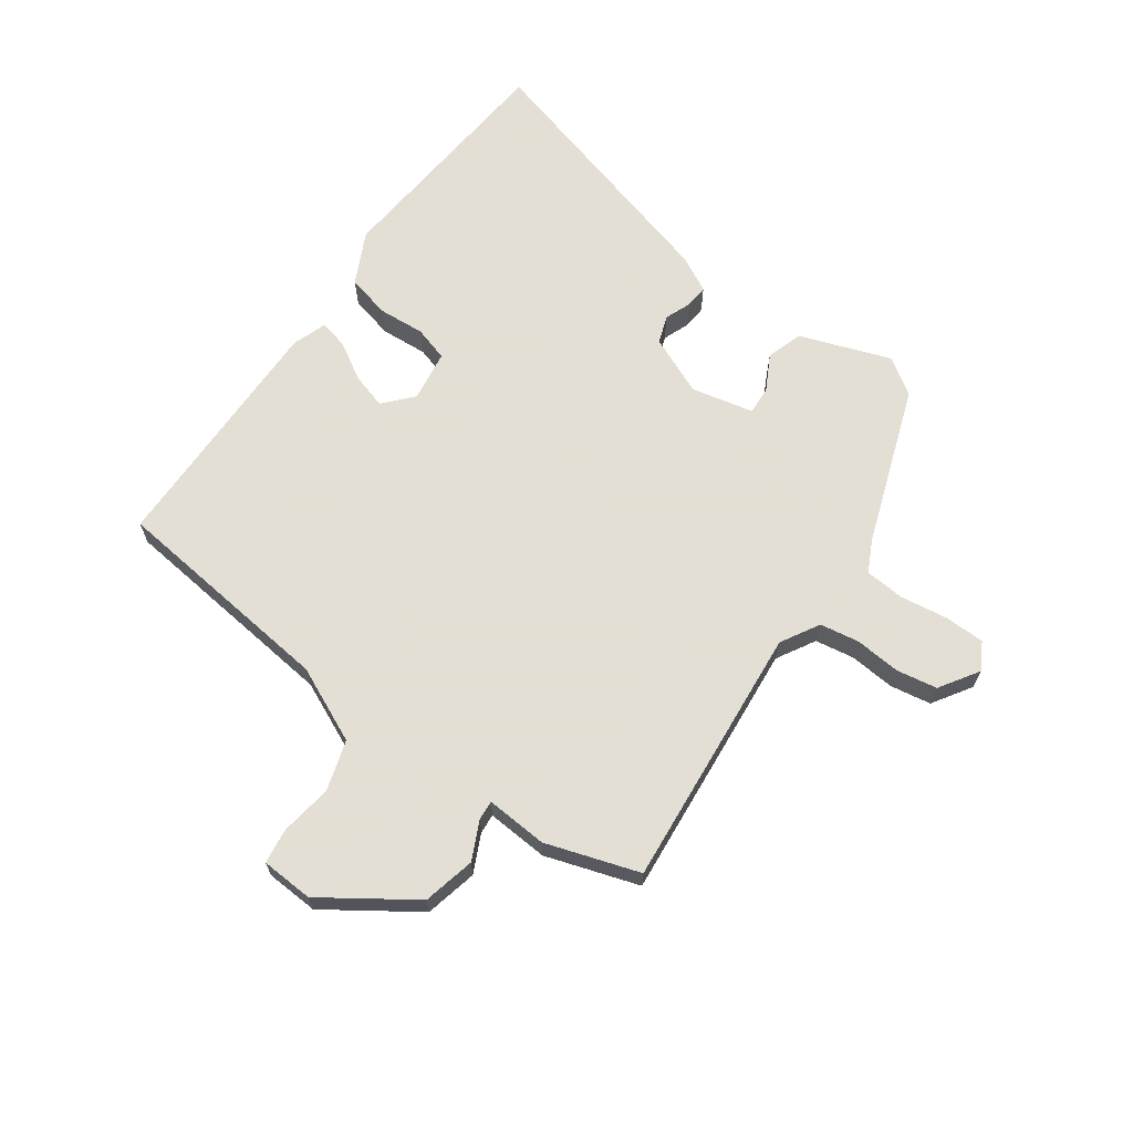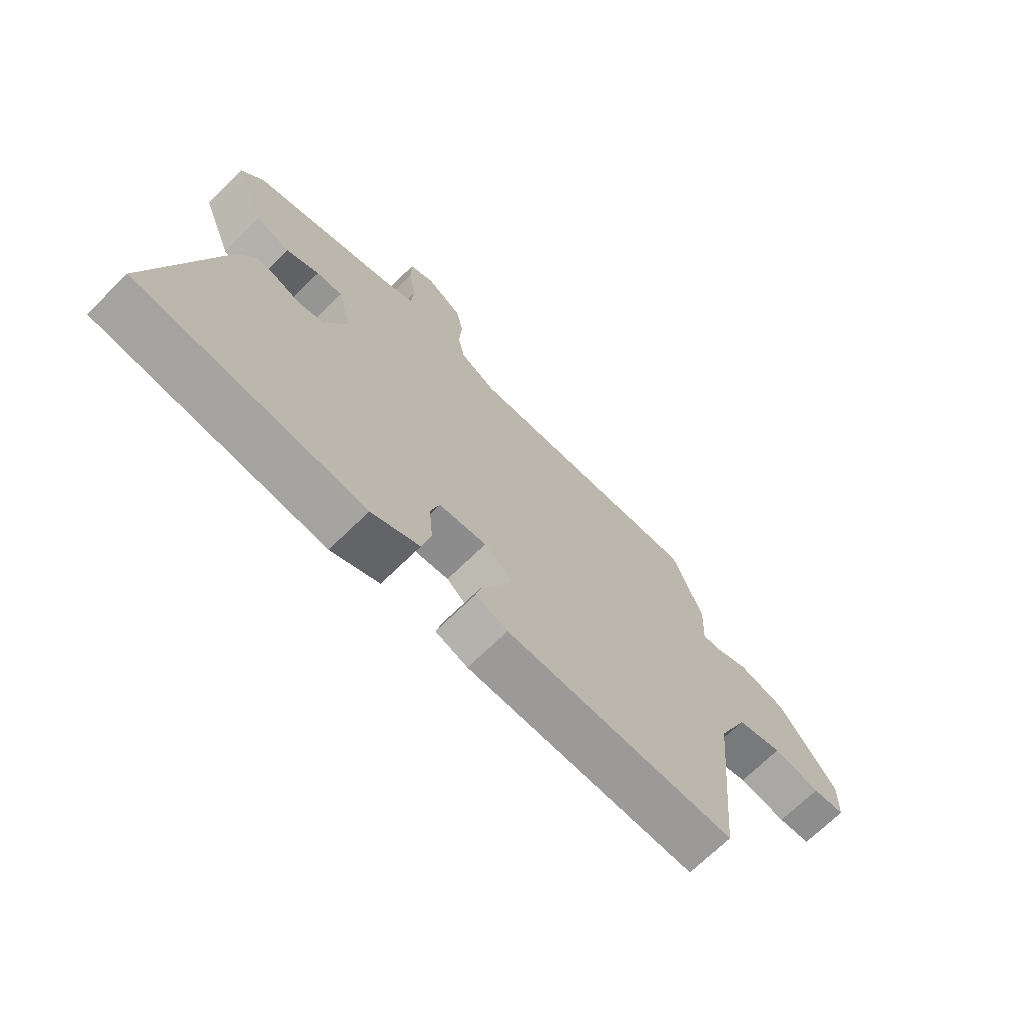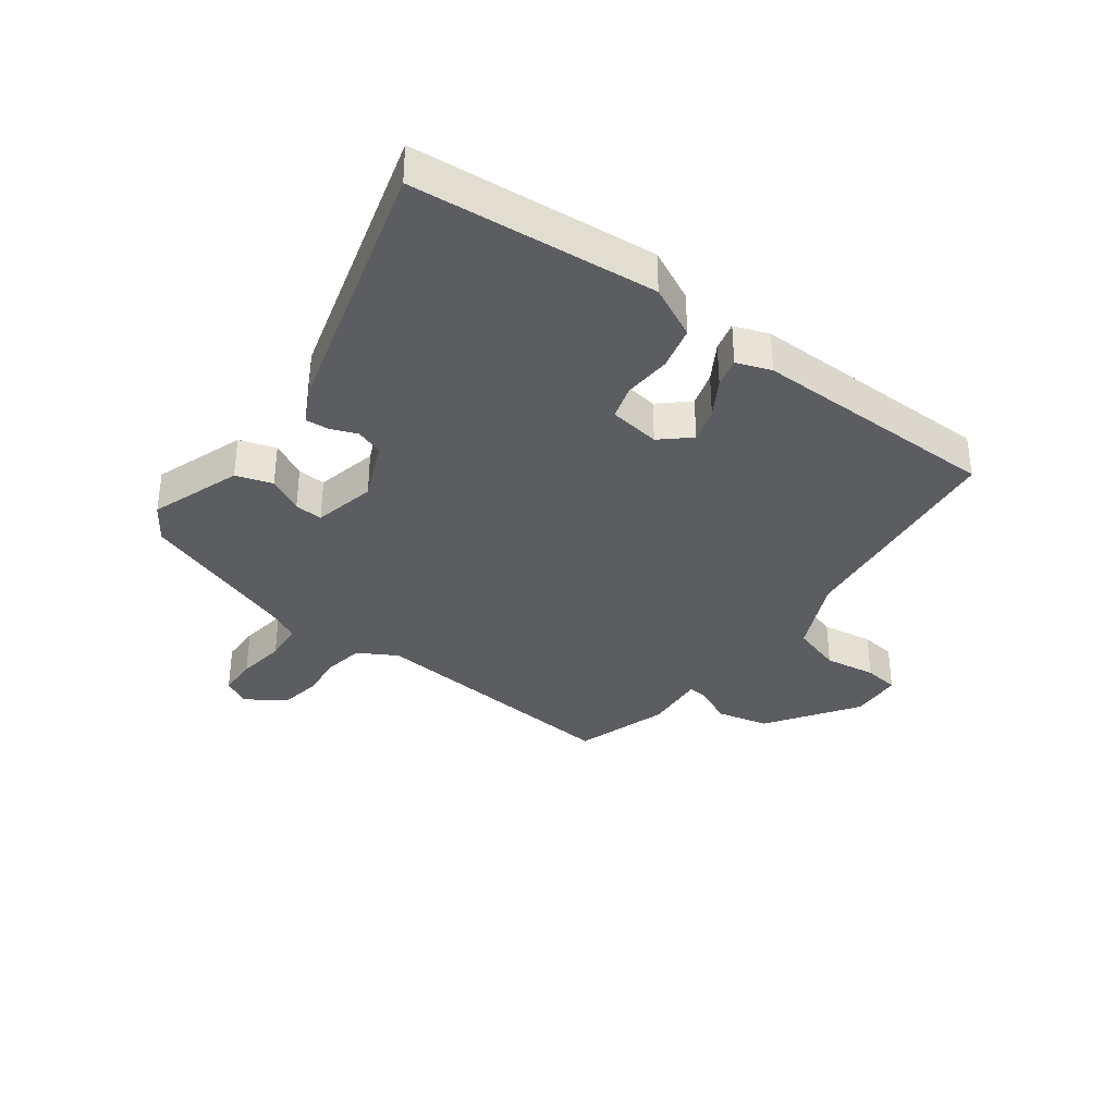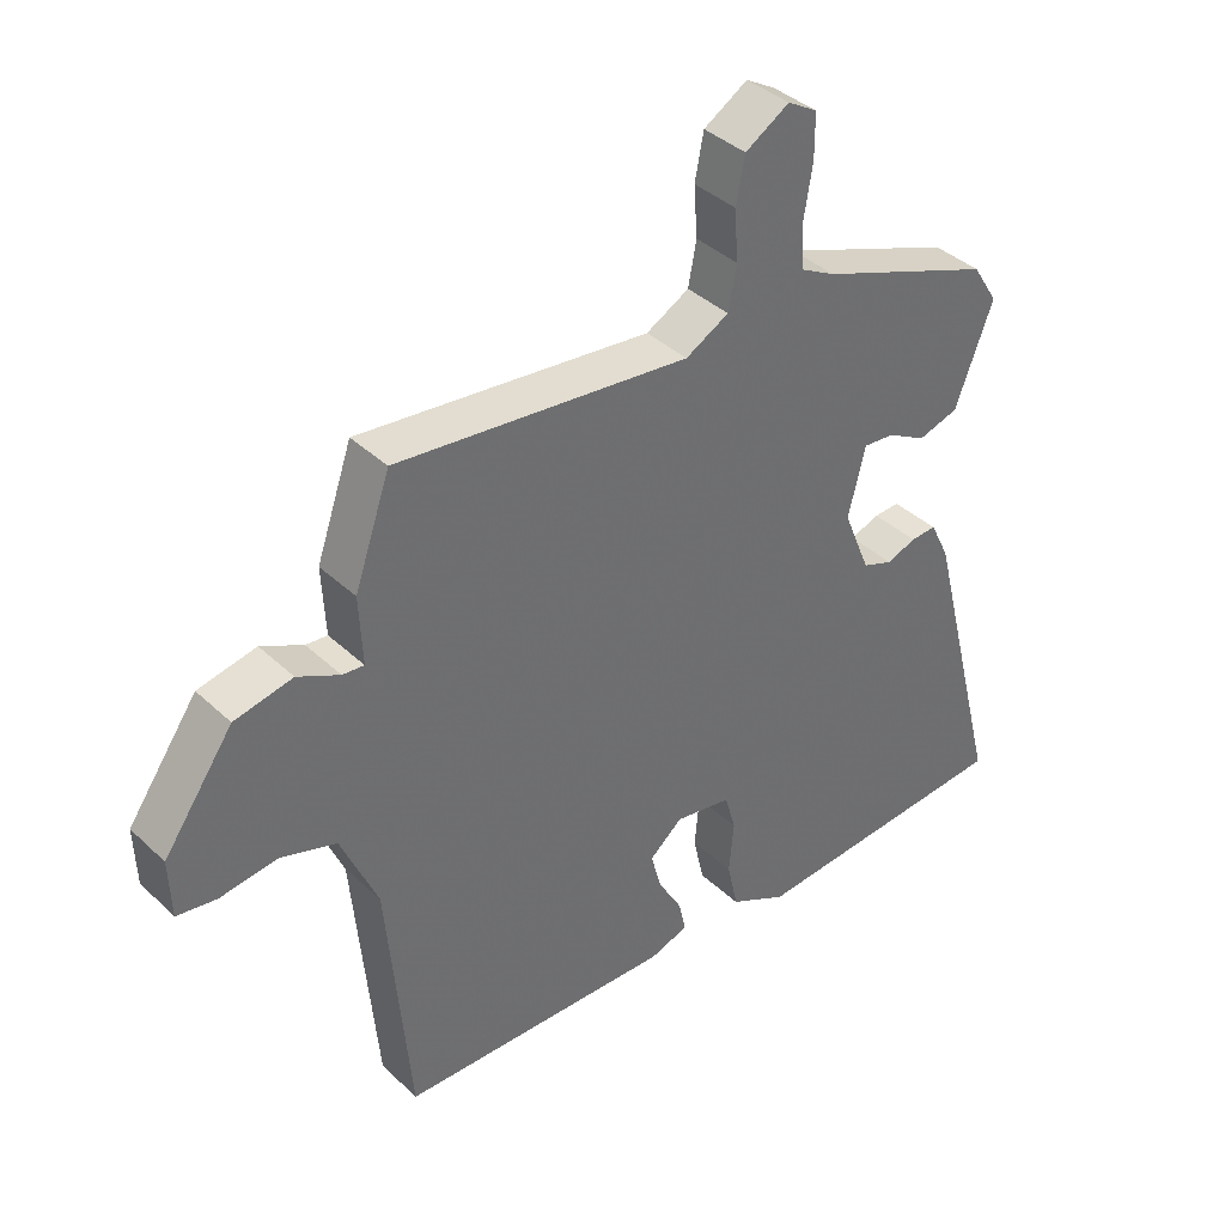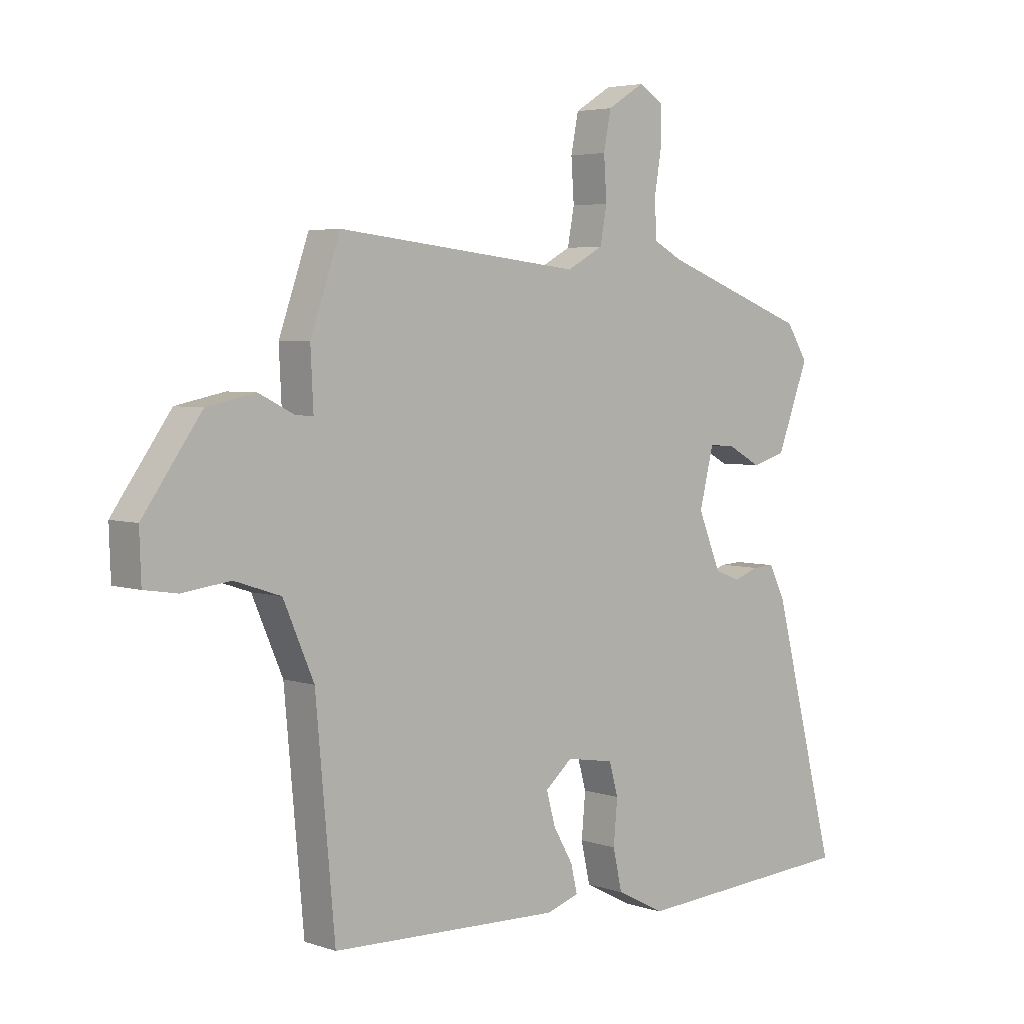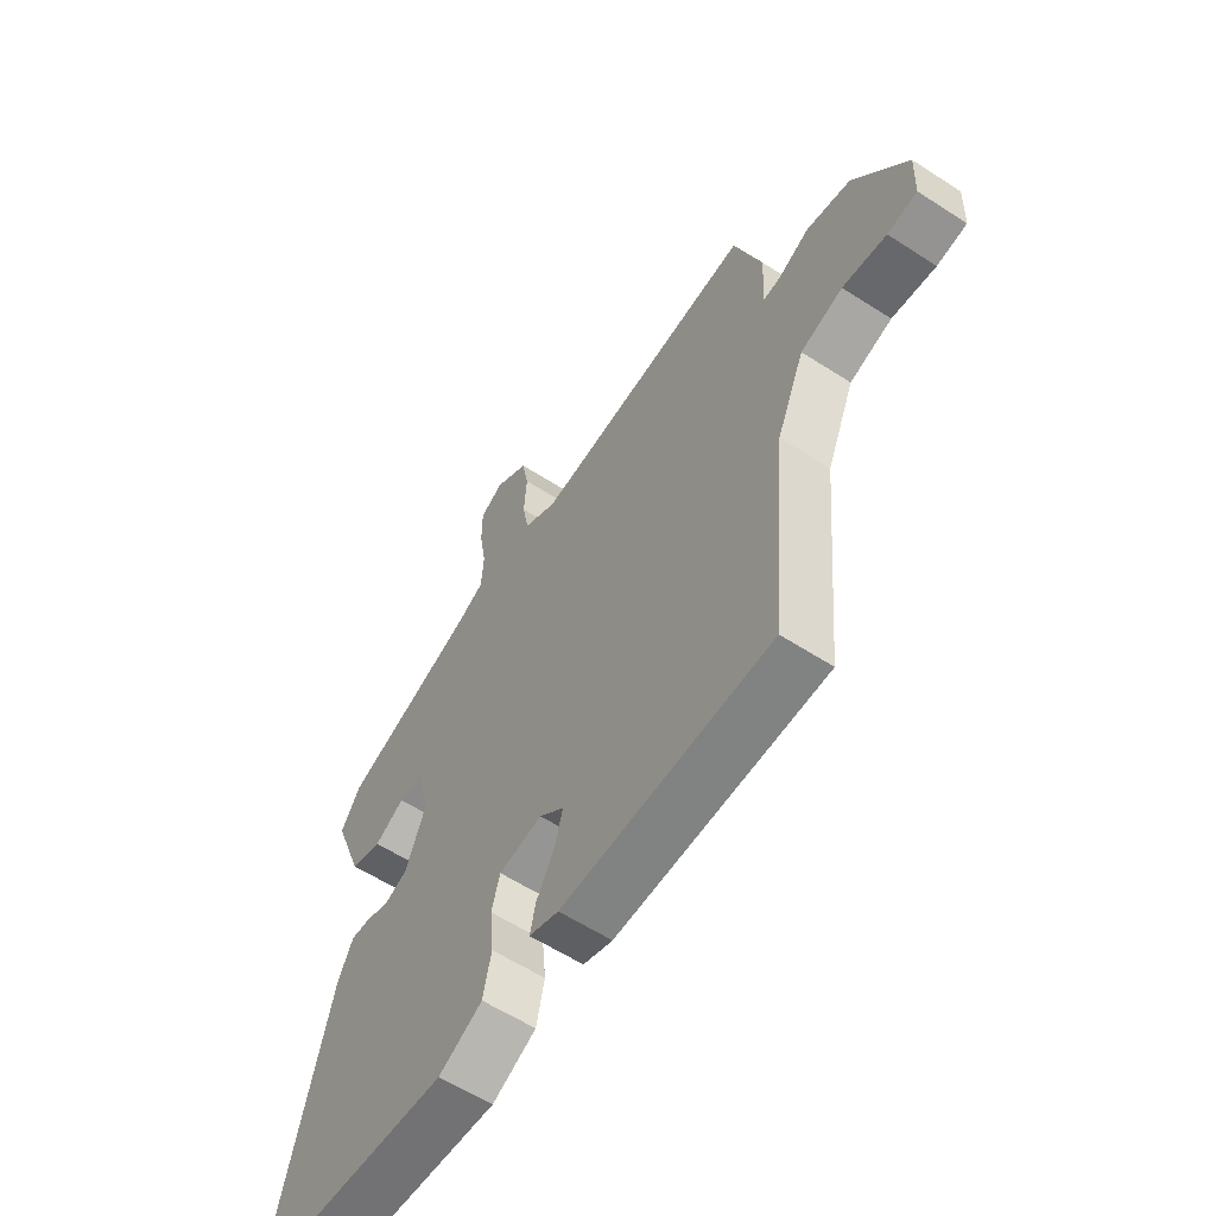
<metadata>
{"format":"obj","ext":"obj","renderer":"f3d","projection":"perspective","resolution":1024,"background":"white","views":[{"elev":66.3,"azim":-53.3,"up":"+Y"},{"elev":-70.6,"azim":134.3,"up":"+Z"},{"elev":-35.4,"azim":144.7,"up":"+Y"},{"elev":38.6,"azim":-40.6,"up":"+Z"},{"elev":4.3,"azim":-42.7,"up":"+Z"},{"elev":-59.0,"azim":-123.7,"up":"+Z"}]}
</metadata>
<code>
v -0.449 0.07 0.522
v -0.017 0.07 0.474
v 0.047 0.07 0.509
v 0.059 0.07 0.573
v 0.054 0.07 0.648
v 0.067 0.07 0.715
v 0.132 0.07 0.755
v 0.176 0.07 0.729
v 0.176 0.07 0.664
v 0.163 0.07 0.585
v 0.167 0.07 0.52
v 0.218 0.07 0.493
v 0.477 0.07 0.395
v 0.515 0.07 0.335
v 0.459 0.07 0.187
v 0.399 0.07 0.169
v 0.341 0.07 0.201
v 0.295 0.07 0.205
v 0.27 0.07 0.103
v 0.31 0.07 0.005
v 0.355 0.07 -0.012
v 0.399 0.07 0.004
v 0.437 0.07 0.006
v 0.466 0.07 -0.053
v 0.579 0.07 -0.494
v 0.18 0.07 -0.52
v 0.095 0.07 -0.476
v 0.079 0.07 -0.404
v 0.086 0.07 -0.327
v 0.07 0.07 -0.27
v -0.014 0.07 -0.256
v -0.062 0.07 -0.297
v -0.046 0.07 -0.355
v -0.011 0.07 -0.416
v 0 0.07 -0.464
v -0.057 0.07 -0.483
v -0.464 0.07 -0.47
v -0.498 0.07 -0.096
v -0.552 0.07 0.029
v -0.634 0.07 0.056
v -0.719 0.07 0.045
v -0.777 0.07 0.054
v -0.78 0.07 0.14
v -0.677 0.07 0.285
v -0.591 0.07 0.303
v -0.529 0.07 0.272
v -0.497 0.07 0.269
v -0.502 0.07 0.37
v -0.449 0 0.522
v -0.017 0 0.474
v 0.047 0 0.509
v 0.059 0 0.573
v 0.054 0 0.648
v 0.067 0 0.715
v 0.132 0 0.755
v 0.176 0 0.729
v 0.176 0 0.664
v 0.163 0 0.585
v 0.167 0 0.52
v 0.218 0 0.493
v 0.477 0 0.395
v 0.515 0 0.335
v 0.459 0 0.187
v 0.399 0 0.169
v 0.341 0 0.201
v 0.295 0 0.205
v 0.27 0 0.103
v 0.31 0 0.005
v 0.355 0 -0.012
v 0.399 0 0.004
v 0.437 0 0.006
v 0.466 0 -0.053
v 0.579 0 -0.494
v 0.18 0 -0.52
v 0.095 0 -0.476
v 0.079 0 -0.404
v 0.086 0 -0.327
v 0.07 0 -0.27
v -0.014 0 -0.256
v -0.062 0 -0.297
v -0.046 0 -0.355
v -0.011 0 -0.416
v 0 0 -0.464
v -0.057 0 -0.483
v -0.464 0 -0.47
v -0.498 0 -0.096
v -0.552 0 0.029
v -0.634 0 0.056
v -0.719 0 0.045
v -0.777 0 0.054
v -0.78 0 0.14
v -0.677 0 0.285
v -0.591 0 0.303
v -0.529 0 0.272
v -0.497 0 0.269
v -0.502 0 0.37
f 47 48 1 2
f 44 45 46
f 43 44 46
f 42 43 46
f 41 42 46
f 40 41 46
f 39 40 46 47
f 38 39 47 2
f 36 37 38
f 35 36 38
f 34 35 38
f 33 34 38
f 32 33 38
f 38 2 3
f 32 38 3
f 31 32 3
f 27 28 29
f 26 27 29
f 25 26 29
f 24 25 29
f 23 24 29
f 22 23 29
f 21 22 29
f 20 21 29 30
f 31 3 4
f 30 31 4
f 20 30 4
f 19 20 4
f 15 16 17
f 14 15 17
f 13 14 17
f 12 13 17
f 11 12 17 18
f 8 9 10
f 7 8 10
f 6 7 10
f 5 6 10
f 4 5 10
f 4 10 11
f 4 11 18 19
f 50 49 96 95
f 94 93 92
f 94 92 91
f 94 91 90
f 94 90 89
f 94 89 88
f 95 94 88 87
f 50 95 87 86
f 86 85 84
f 86 84 83
f 86 83 82
f 86 82 81
f 86 81 80
f 51 50 86
f 51 86 80
f 51 80 79
f 77 76 75
f 77 75 74
f 77 74 73
f 77 73 72
f 77 72 71
f 77 71 70
f 77 70 69
f 78 77 69 68
f 52 51 79
f 52 79 78
f 52 78 68
f 52 68 67
f 65 64 63
f 65 63 62
f 65 62 61
f 65 61 60
f 66 65 60 59
f 58 57 56
f 58 56 55
f 58 55 54
f 58 54 53
f 58 53 52
f 59 58 52
f 67 66 59 52
f 1 49 50 2
f 2 50 51 3
f 3 51 52 4
f 4 52 53 5
f 5 53 54 6
f 6 54 55 7
f 7 55 56 8
f 8 56 57 9
f 9 57 58 10
f 10 58 59 11
f 11 59 60 12
f 12 60 61 13
f 13 61 62 14
f 14 62 63 15
f 15 63 64 16
f 16 64 65 17
f 17 65 66 18
f 18 66 67 19
f 19 67 68 20
f 20 68 69 21
f 21 69 70 22
f 22 70 71 23
f 23 71 72 24
f 24 72 73 25
f 25 73 74 26
f 26 74 75 27
f 27 75 76 28
f 28 76 77 29
f 29 77 78 30
f 30 78 79 31
f 31 79 80 32
f 32 80 81 33
f 33 81 82 34
f 34 82 83 35
f 35 83 84 36
f 36 84 85 37
f 37 85 86 38
f 38 86 87 39
f 39 87 88 40
f 40 88 89 41
f 41 89 90 42
f 42 90 91 43
f 43 91 92 44
f 44 92 93 45
f 45 93 94 46
f 46 94 95 47
f 47 95 96 48
f 48 96 49 1

</code>
